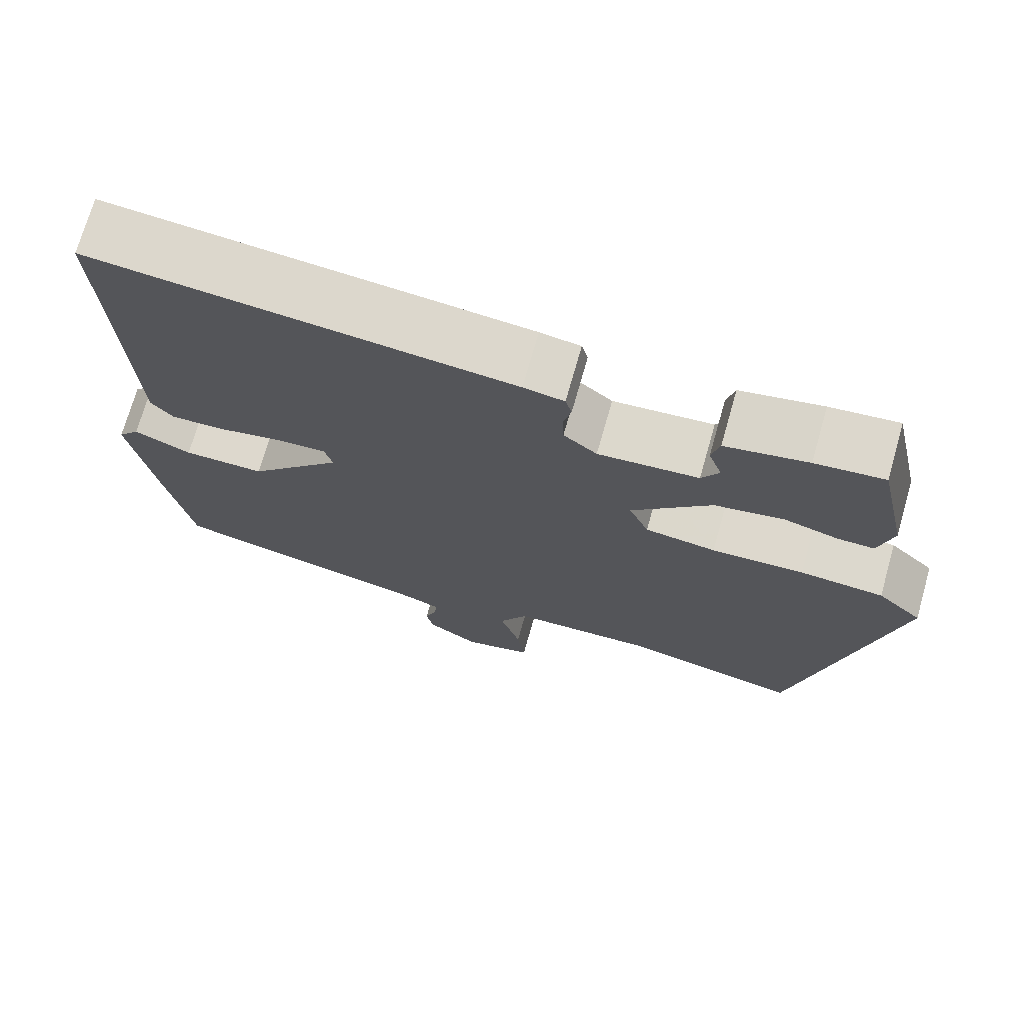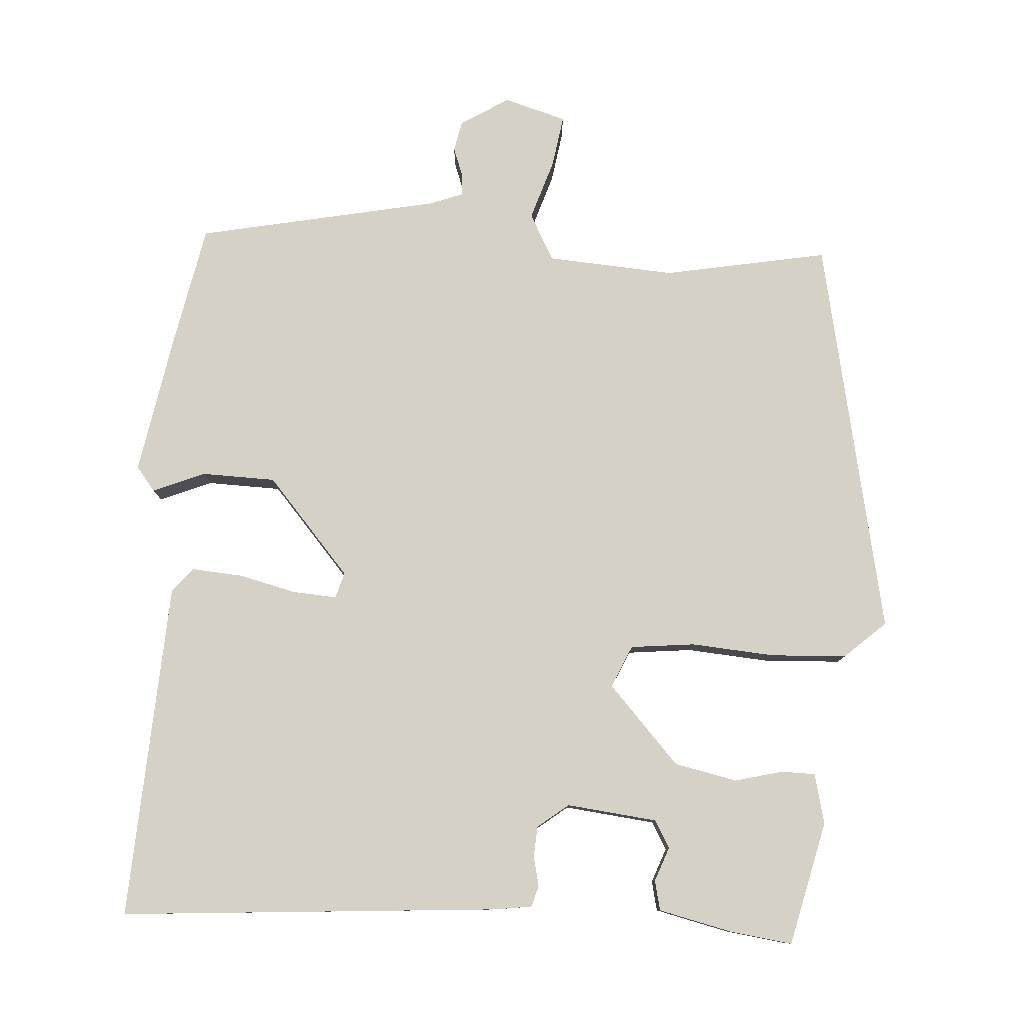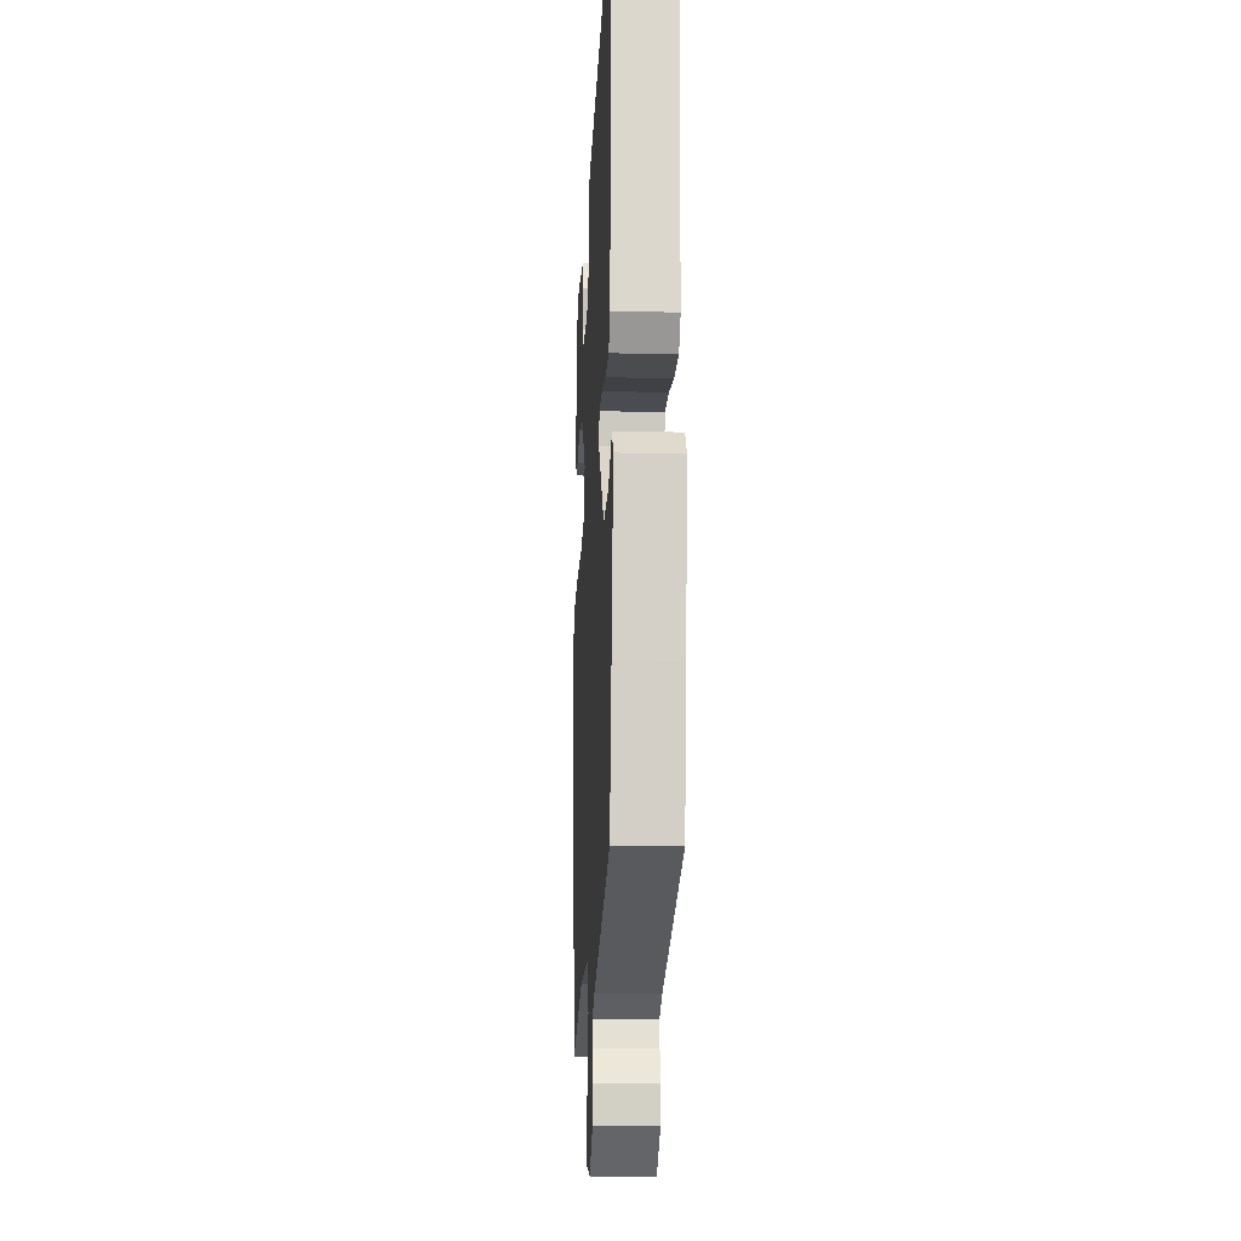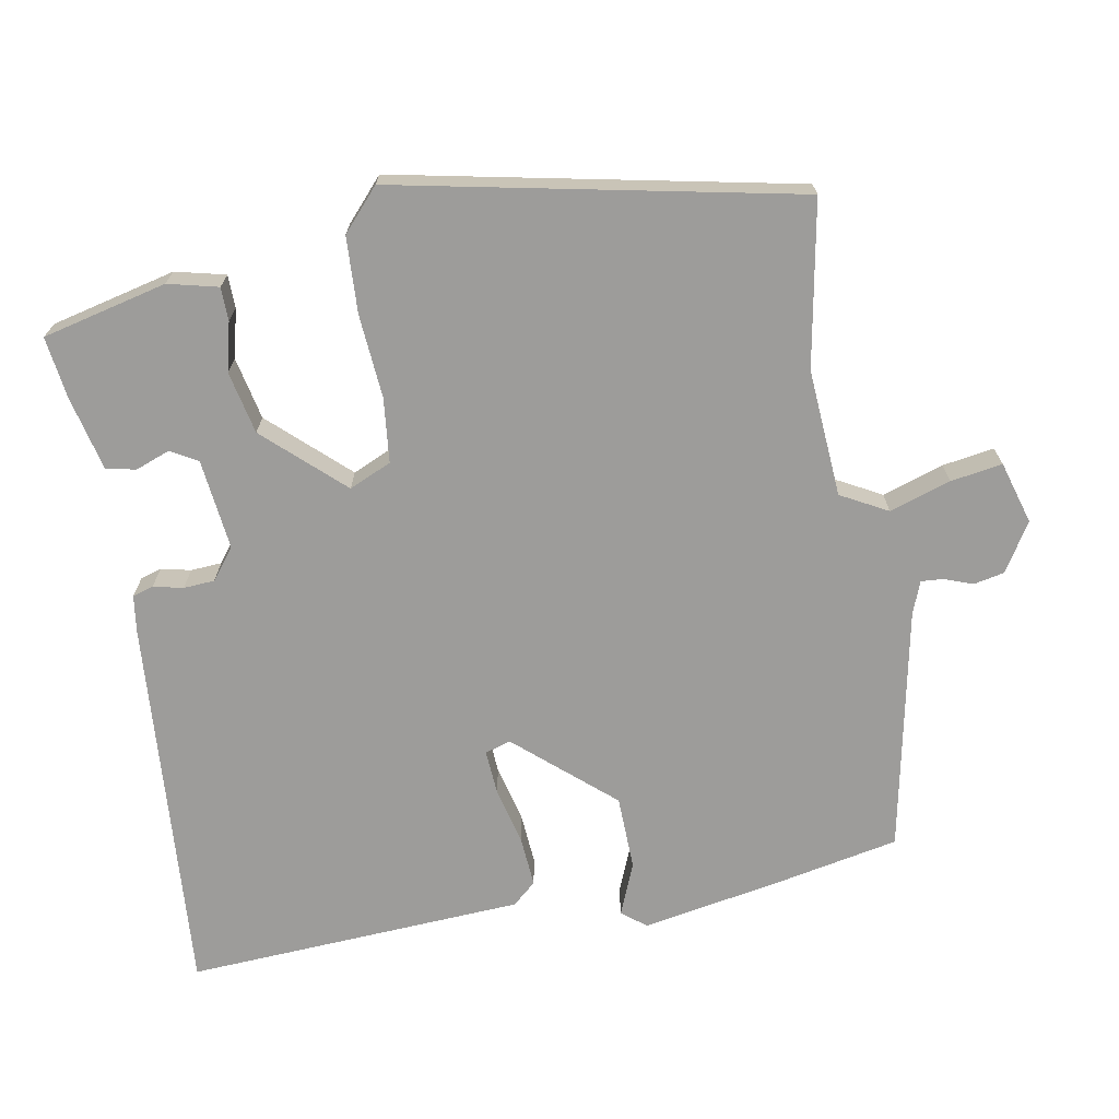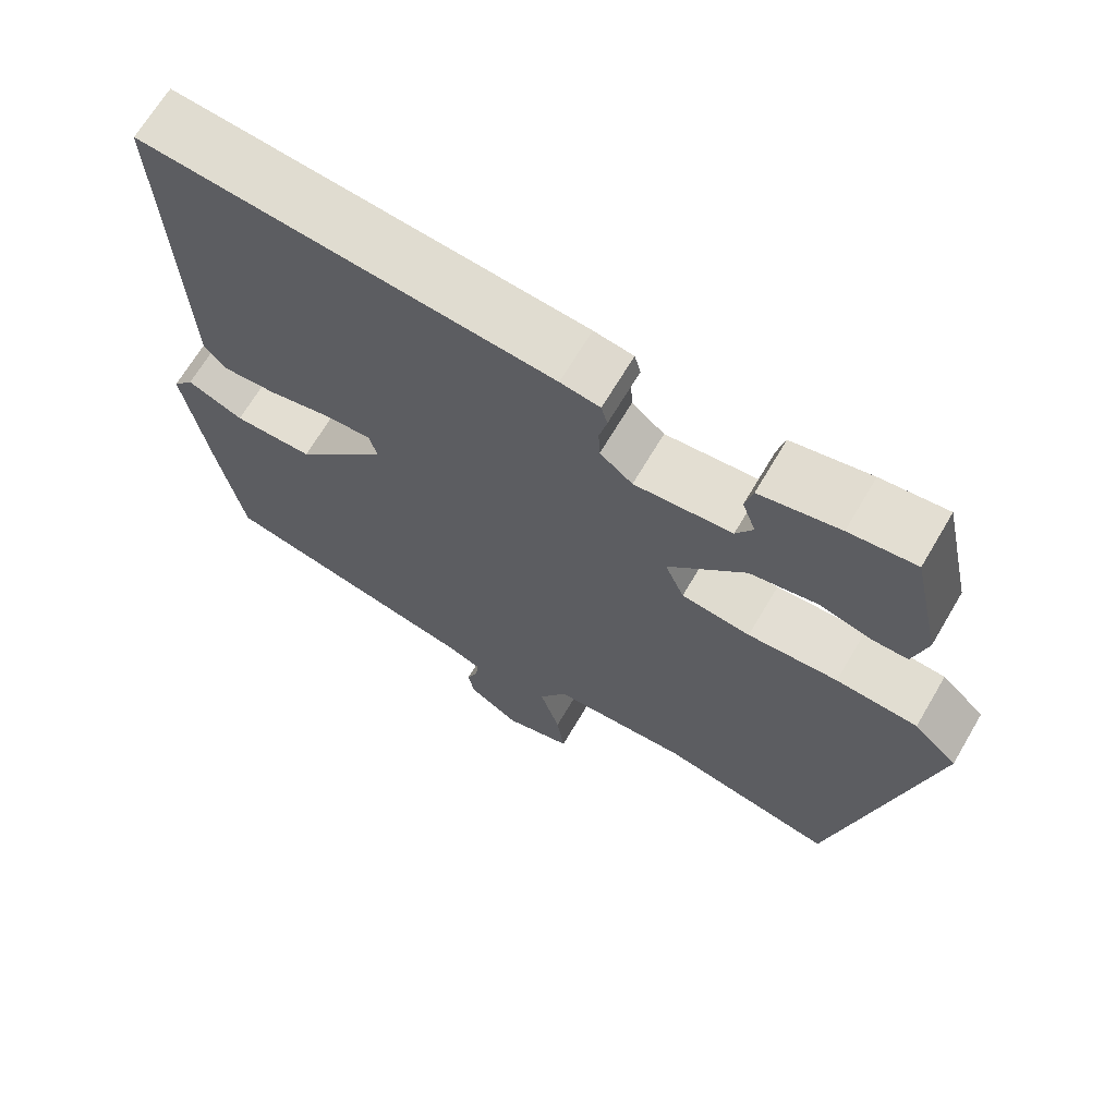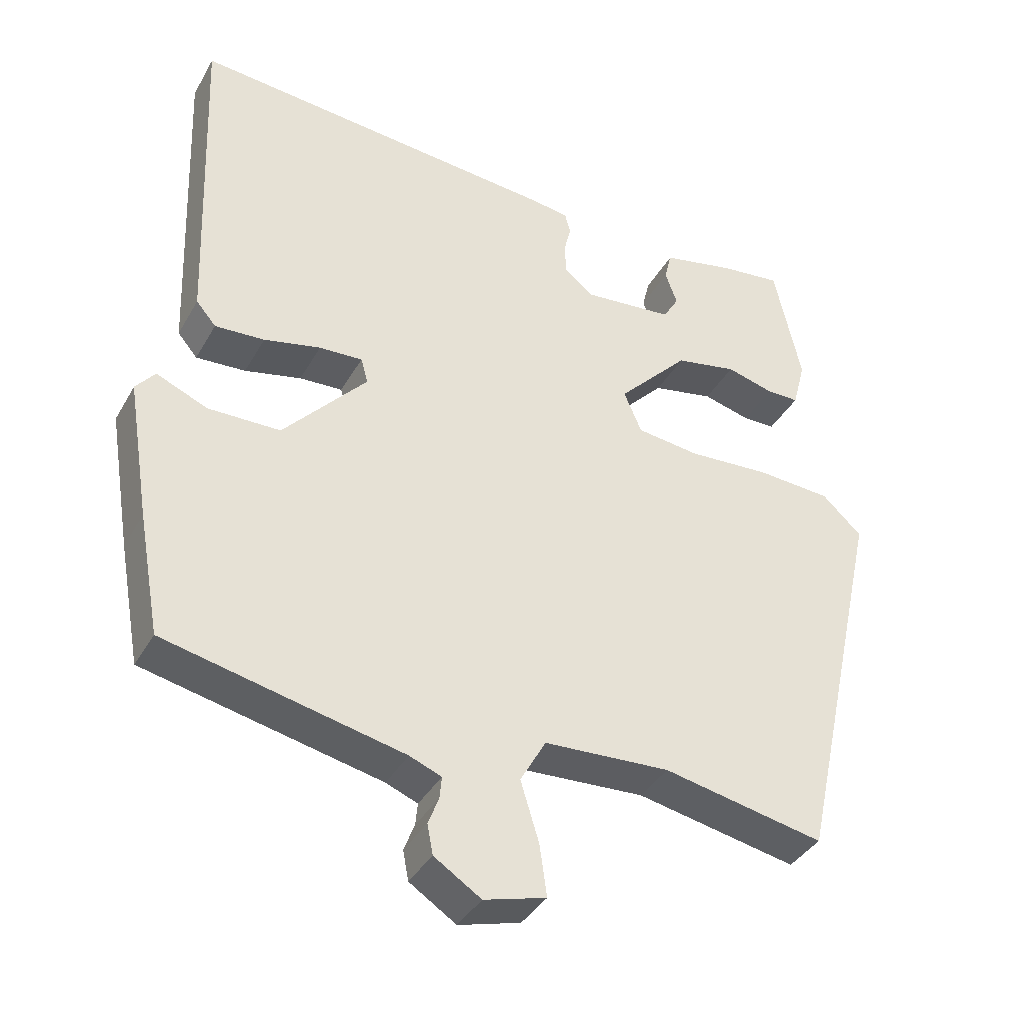
<metadata>
{"format":"obj","ext":"obj","renderer":"f3d","projection":"perspective","resolution":1024,"background":"white","views":[{"elev":72.1,"azim":15.9,"up":"+Z"},{"elev":79.6,"azim":4.5,"up":"+Y"},{"elev":-18.3,"azim":-92.9,"up":"+Z"},{"elev":-70.2,"azim":101.2,"up":"+Y"},{"elev":67.6,"azim":30.5,"up":"+Z"},{"elev":-38.1,"azim":-26.6,"up":"+Z"}]}
</metadata>
<code>
v -0.504 0.07 -0.464
v -0.535 0.07 -0.294
v -0.567 0.07 -0.098
v -0.54 0.07 -0.065
v -0.468 0.07 -0.096
v -0.366 0.07 -0.095
v -0.248 0.07 0.036
v -0.258 0.07 0.072
v -0.319 0.07 0.069
v -0.399 0.07 0.051
v -0.469 0.07 0.047
v -0.497 0.07 0.08
v -0.515 0.07 0.549
v 0.011 0.07 0.501
v 0.062 0.07 0.493
v 0.07 0.07 0.464
v 0.06 0.07 0.423
v 0.062 0.07 0.38
v 0.104 0.07 0.346
v 0.23 0.07 0.358
v 0.252 0.07 0.395
v 0.235 0.07 0.443
v 0.245 0.07 0.484
v 0.348 0.07 0.506
v 0.434 0.07 0.516
v 0.472 0.07 0.343
v 0.454 0.07 0.274
v 0.408 0.07 0.274
v 0.341 0.07 0.292
v 0.254 0.07 0.275
v 0.154 0.07 0.17
v 0.179 0.07 0.111
v 0.268 0.07 0.1
v 0.384 0.07 0.107
v 0.489 0.07 0.1
v 0.545 0.07 0.048
v 0.423 0.07 -0.503
v 0.196 0.07 -0.457
v 0.019 0.07 -0.466
v -0.017 0.07 -0.53
v 0.009 0.07 -0.615
v 0.019 0.07 -0.687
v -0.068 0.07 -0.711
v -0.134 0.07 -0.668
v -0.142 0.07 -0.626
v -0.127 0.07 -0.587
v -0.124 0.07 -0.556
v -0.169 0.07 -0.538
v -0.504 0 -0.464
v -0.535 0 -0.294
v -0.567 0 -0.098
v -0.54 0 -0.065
v -0.468 0 -0.096
v -0.366 0 -0.095
v -0.248 0 0.036
v -0.258 0 0.072
v -0.319 0 0.069
v -0.399 0 0.051
v -0.469 0 0.047
v -0.497 0 0.08
v -0.515 0 0.549
v 0.011 0 0.501
v 0.062 0 0.493
v 0.07 0 0.464
v 0.06 0 0.423
v 0.062 0 0.38
v 0.104 0 0.346
v 0.23 0 0.358
v 0.252 0 0.395
v 0.235 0 0.443
v 0.245 0 0.484
v 0.348 0 0.506
v 0.434 0 0.516
v 0.472 0 0.343
v 0.454 0 0.274
v 0.408 0 0.274
v 0.341 0 0.292
v 0.254 0 0.275
v 0.154 0 0.17
v 0.179 0 0.111
v 0.268 0 0.1
v 0.384 0 0.107
v 0.489 0 0.1
v 0.545 0 0.048
v 0.423 0 -0.503
v 0.196 0 -0.457
v 0.019 0 -0.466
v -0.017 0 -0.53
v 0.009 0 -0.615
v 0.019 0 -0.687
v -0.068 0 -0.711
v -0.134 0 -0.668
v -0.142 0 -0.626
v -0.127 0 -0.587
v -0.124 0 -0.556
v -0.169 0 -0.538
f 44 45 46
f 43 44 46
f 42 43 46
f 41 42 46
f 40 41 46
f 39 40 46 47
f 36 37 38
f 35 36 38
f 34 35 38
f 33 34 38
f 32 33 38 39
f 39 47 48
f 32 39 48
f 31 32 48
f 27 28 29
f 26 27 29
f 25 26 29
f 24 25 29
f 23 24 29
f 22 23 29
f 21 22 29
f 20 21 29 30
f 19 20 30 31
f 15 16 17
f 14 15 17
f 13 14 17
f 12 13 17
f 11 12 17
f 10 11 17
f 9 10 17
f 8 9 17 18
f 18 19 31
f 8 18 31
f 7 8 31
f 3 4 5
f 2 3 5
f 1 2 5
f 48 1 5
f 48 5 6
f 6 7 31 48
f 94 93 92
f 94 92 91
f 94 91 90
f 94 90 89
f 94 89 88
f 95 94 88 87
f 86 85 84
f 86 84 83
f 86 83 82
f 86 82 81
f 87 86 81 80
f 96 95 87
f 96 87 80
f 96 80 79
f 77 76 75
f 77 75 74
f 77 74 73
f 77 73 72
f 77 72 71
f 77 71 70
f 77 70 69
f 78 77 69 68
f 79 78 68 67
f 65 64 63
f 65 63 62
f 65 62 61
f 65 61 60
f 65 60 59
f 65 59 58
f 65 58 57
f 66 65 57 56
f 79 67 66
f 79 66 56
f 79 56 55
f 53 52 51
f 53 51 50
f 53 50 49
f 53 49 96
f 54 53 96
f 96 79 55 54
f 1 49 50 2
f 2 50 51 3
f 3 51 52 4
f 4 52 53 5
f 5 53 54 6
f 6 54 55 7
f 7 55 56 8
f 8 56 57 9
f 9 57 58 10
f 10 58 59 11
f 11 59 60 12
f 12 60 61 13
f 13 61 62 14
f 14 62 63 15
f 15 63 64 16
f 16 64 65 17
f 17 65 66 18
f 18 66 67 19
f 19 67 68 20
f 20 68 69 21
f 21 69 70 22
f 22 70 71 23
f 23 71 72 24
f 24 72 73 25
f 25 73 74 26
f 26 74 75 27
f 27 75 76 28
f 28 76 77 29
f 29 77 78 30
f 30 78 79 31
f 31 79 80 32
f 32 80 81 33
f 33 81 82 34
f 34 82 83 35
f 35 83 84 36
f 36 84 85 37
f 37 85 86 38
f 38 86 87 39
f 39 87 88 40
f 40 88 89 41
f 41 89 90 42
f 42 90 91 43
f 43 91 92 44
f 44 92 93 45
f 45 93 94 46
f 46 94 95 47
f 47 95 96 48
f 48 96 49 1

</code>
